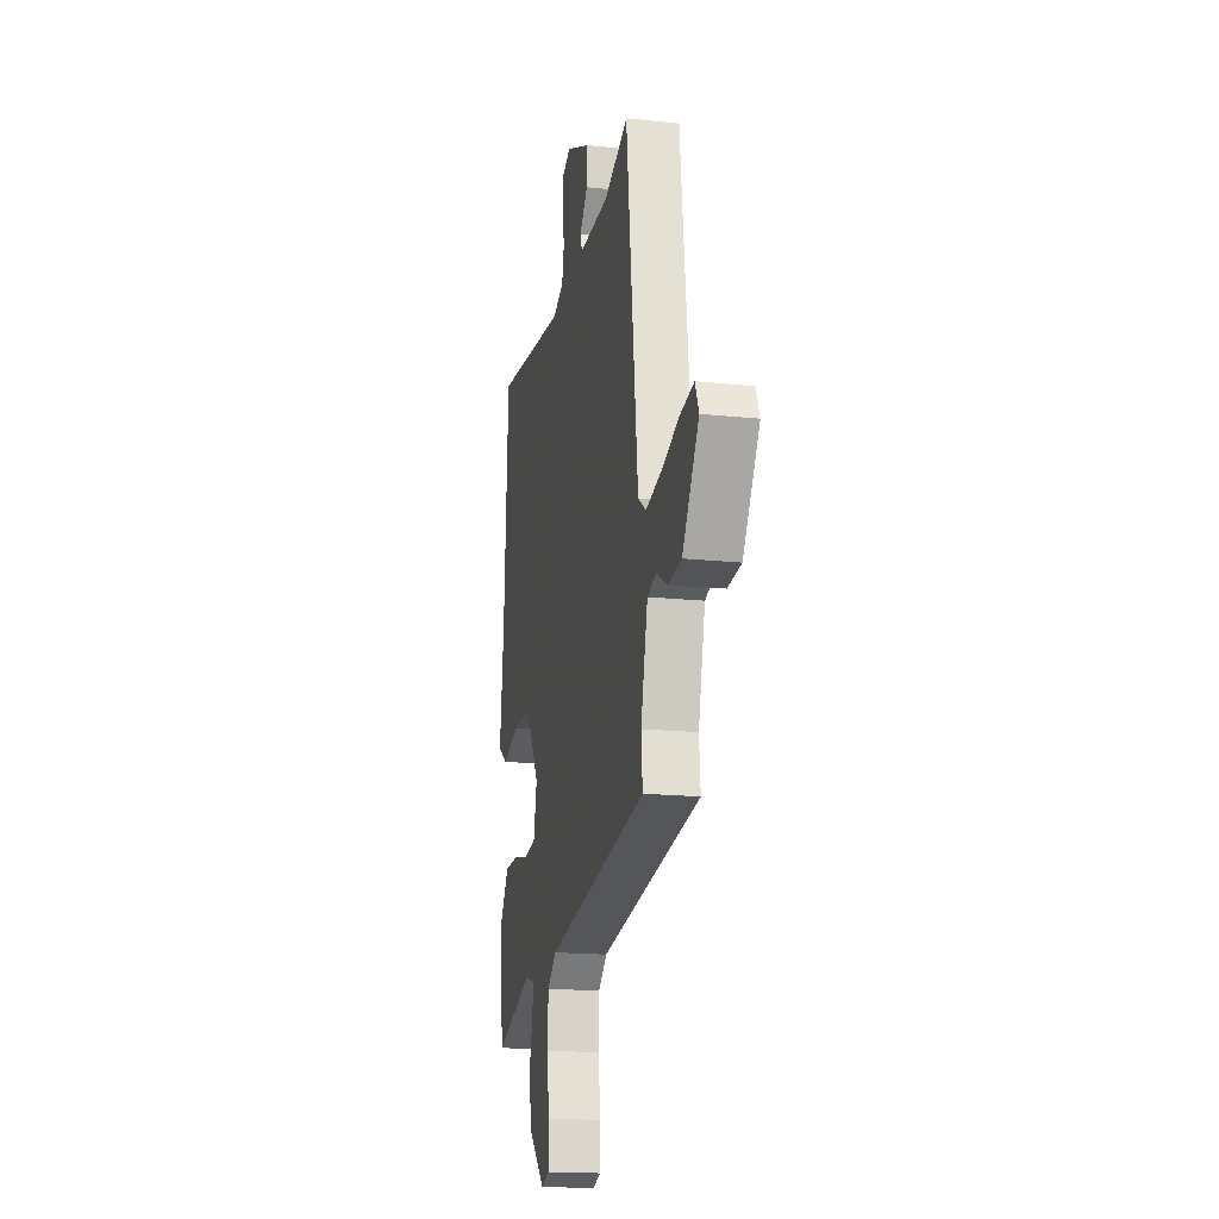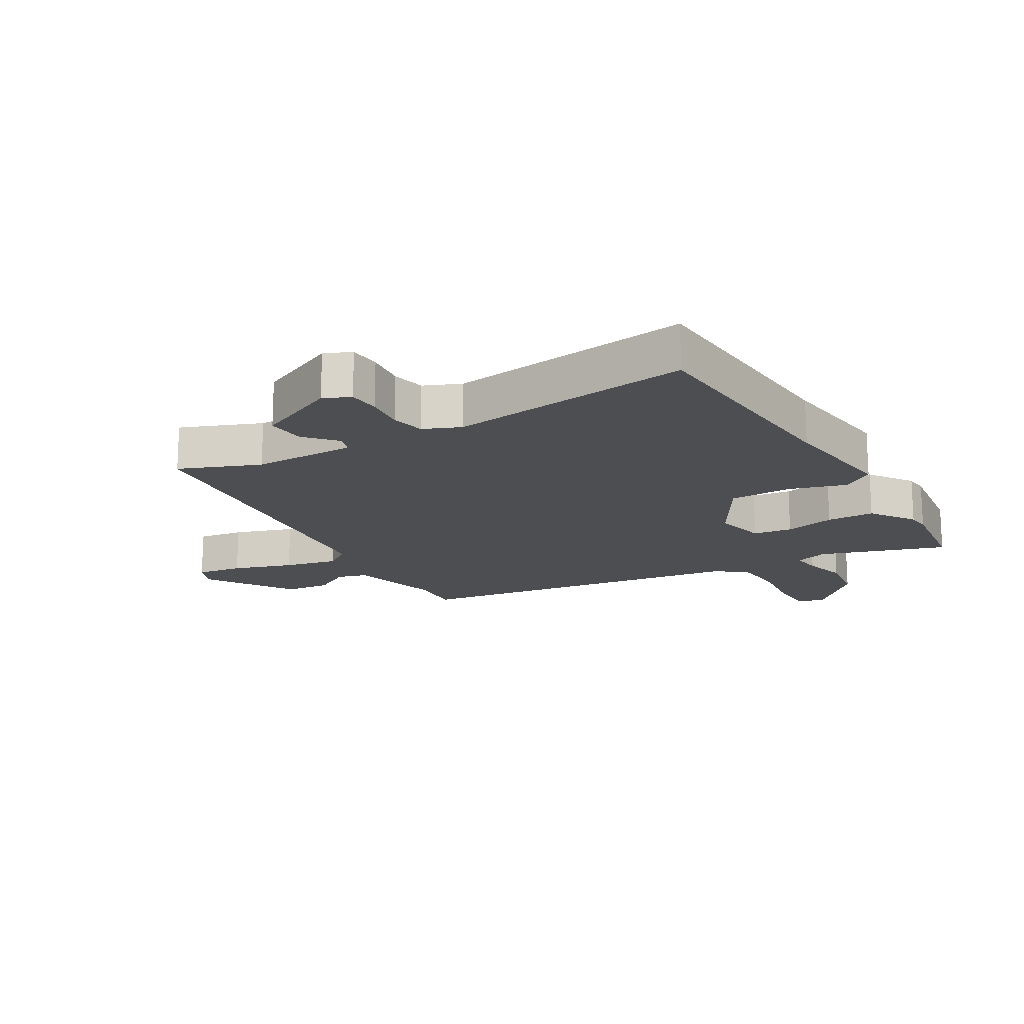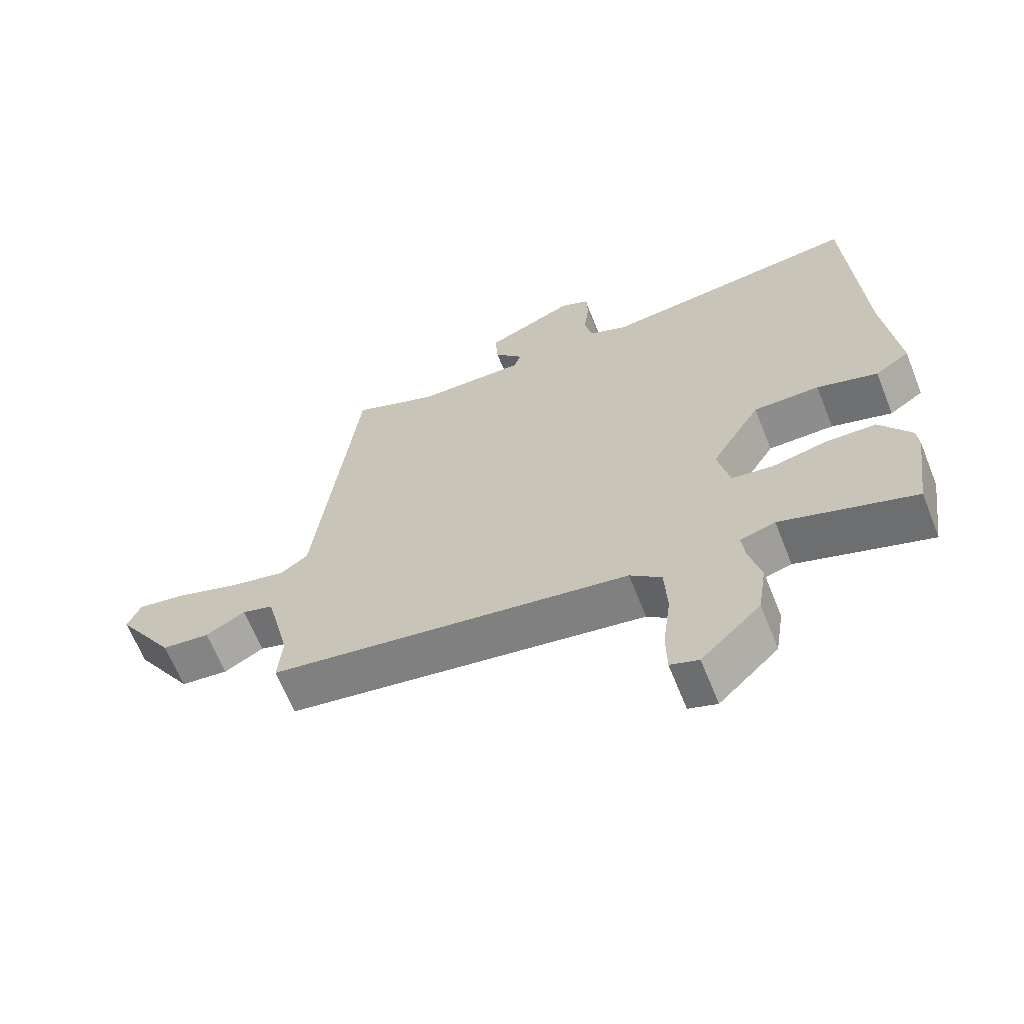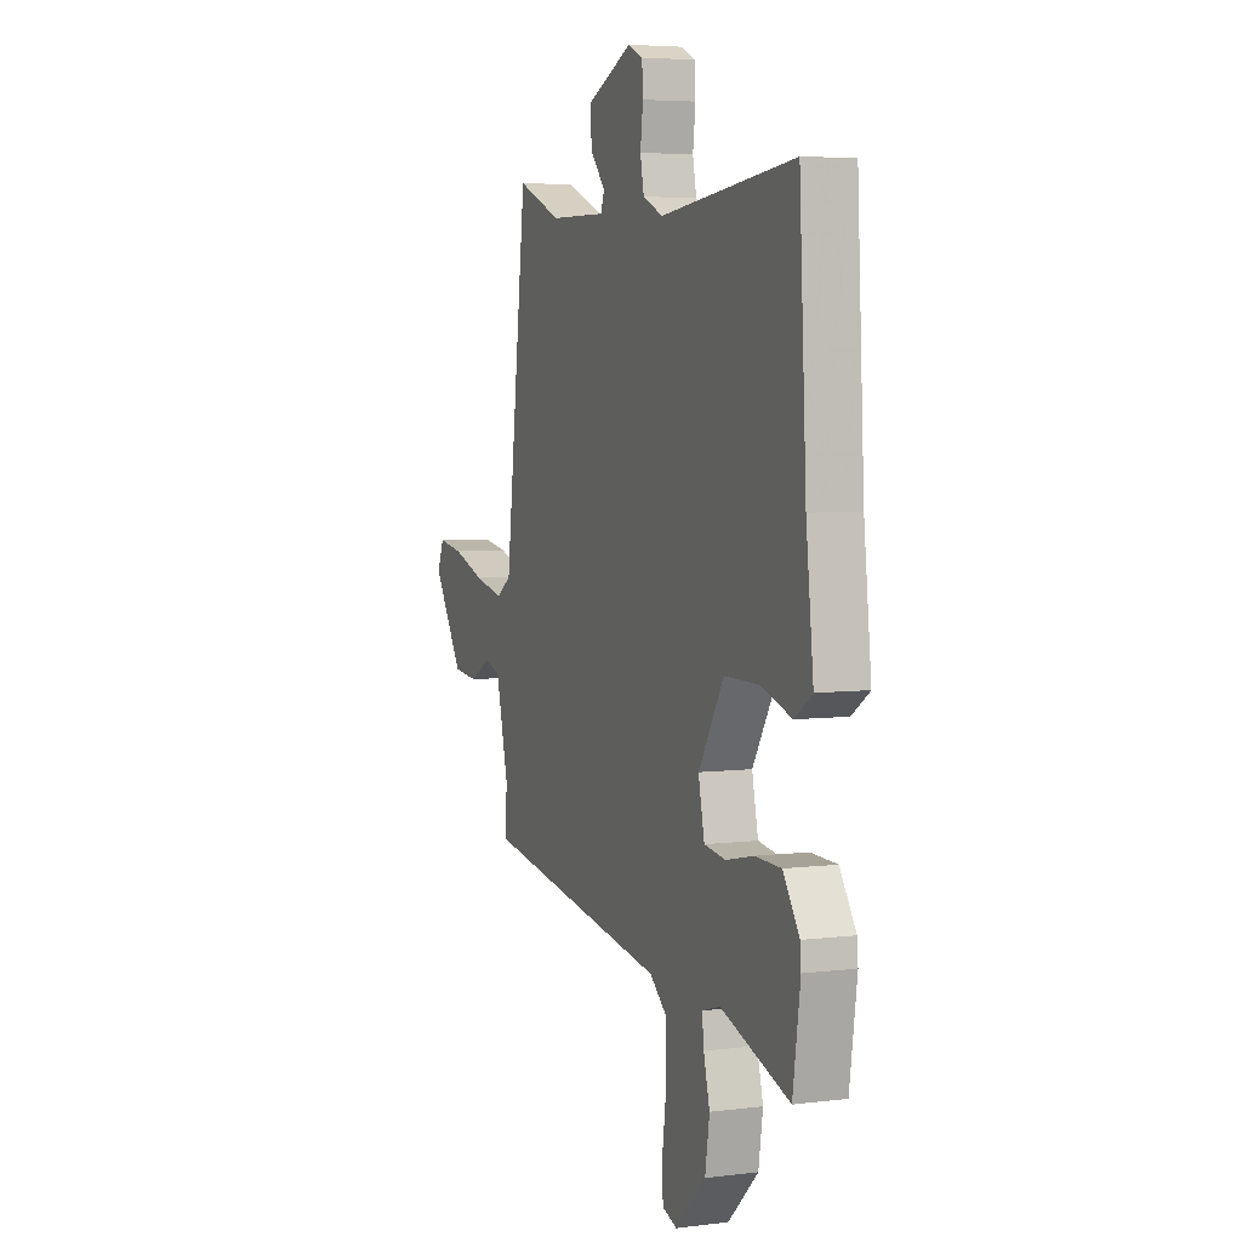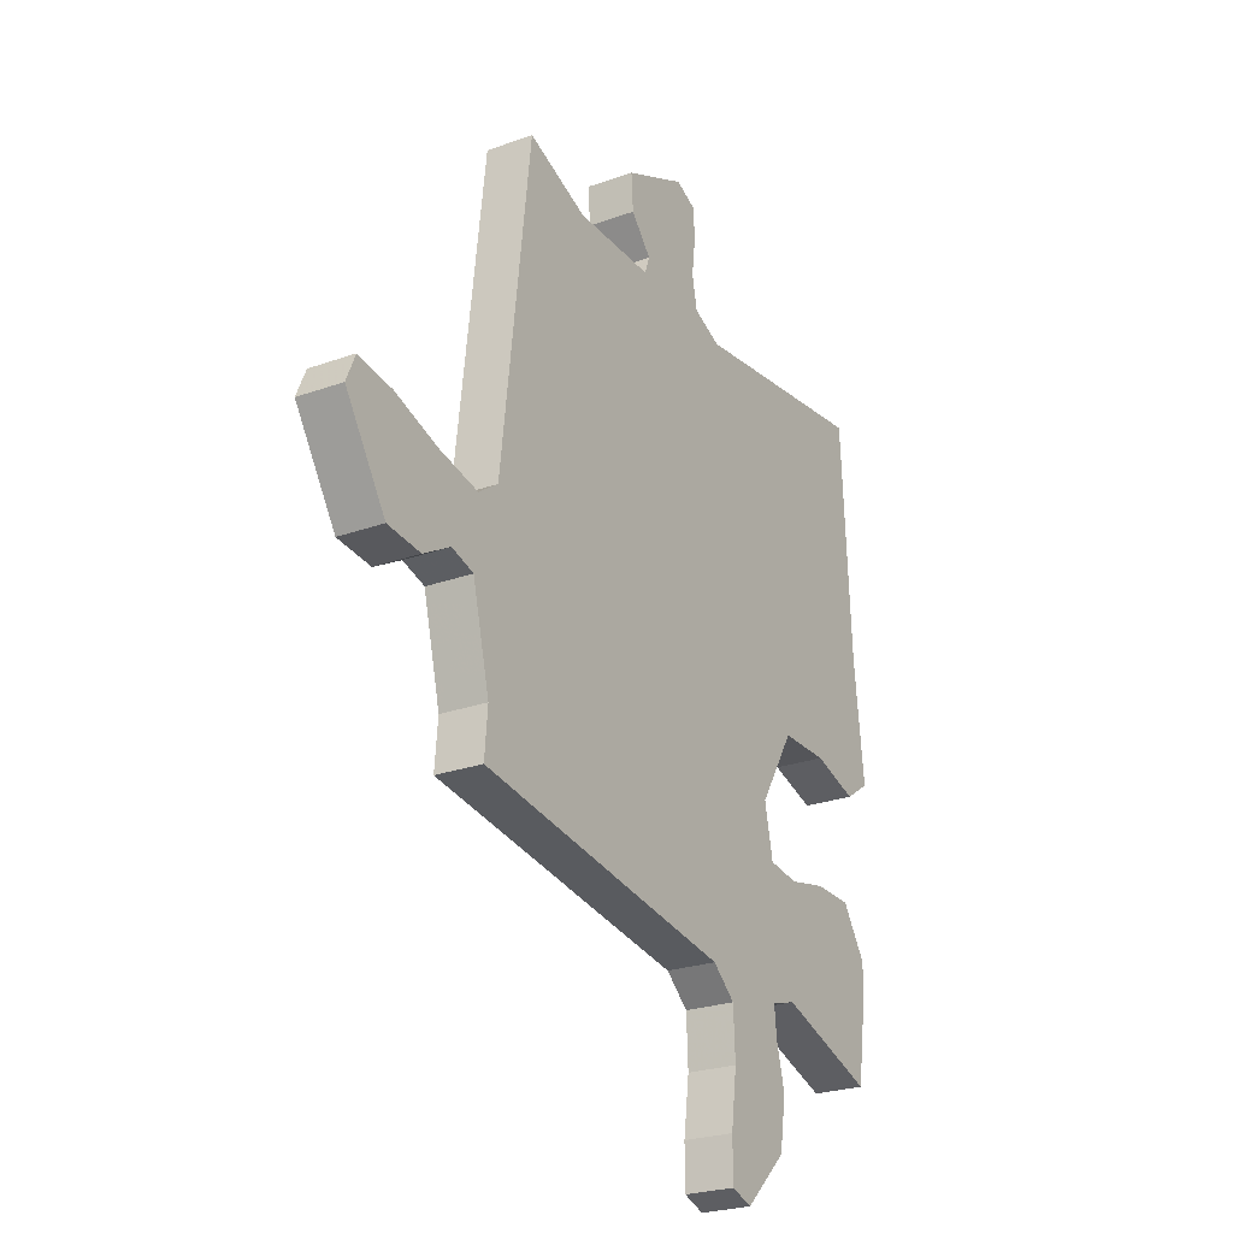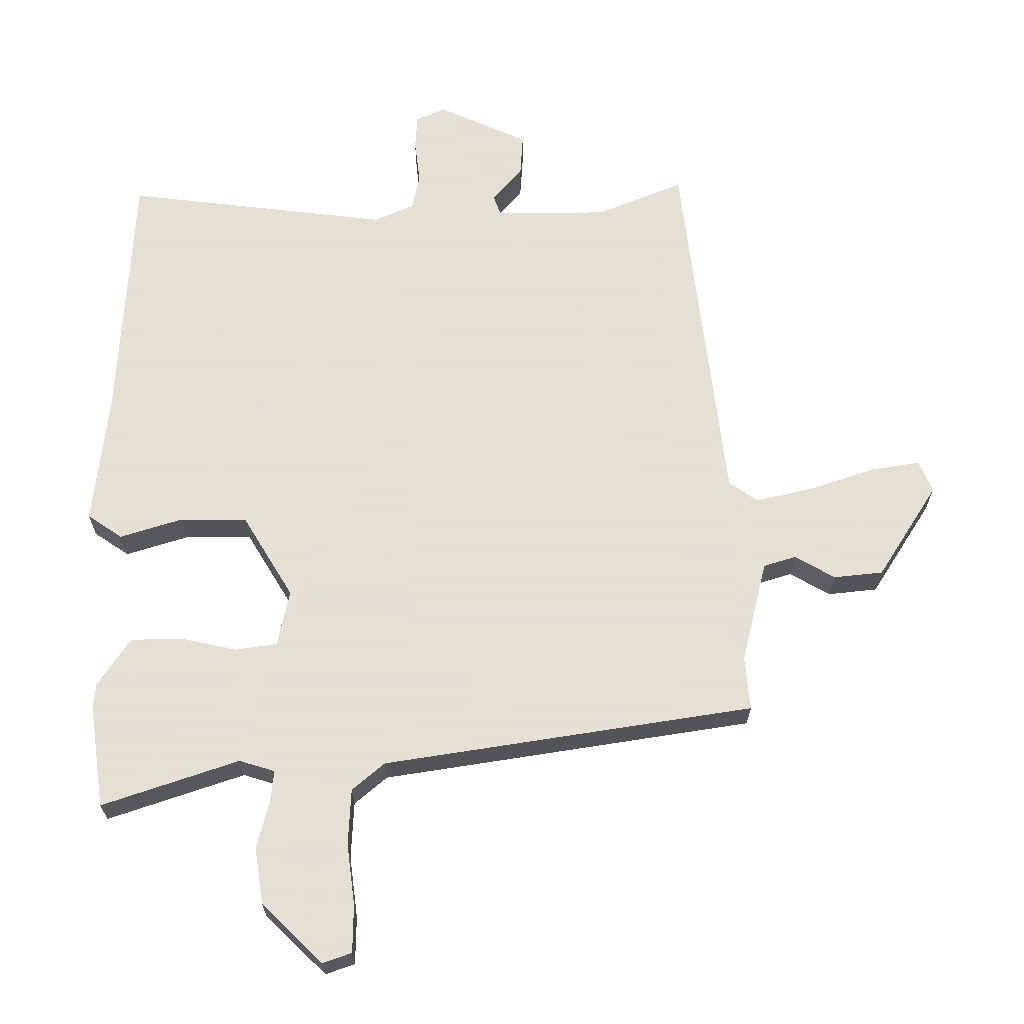
<metadata>
{"format":"obj","ext":"obj","renderer":"f3d","projection":"perspective","resolution":1024,"background":"white","views":[{"elev":-17.4,"azim":-101.7,"up":"+Z"},{"elev":-17.0,"azim":31.3,"up":"+Y"},{"elev":-64.7,"azim":21.8,"up":"+Z"},{"elev":5.1,"azim":68.5,"up":"+Z"},{"elev":-24.7,"azim":-59.3,"up":"+Z"},{"elev":-23.8,"azim":-180.0,"up":"+Z"}]}
</metadata>
<code>
v 0.515 0.07 -0.398
v 0.493 0.07 -0.551
v 0.29 0.07 -0.482
v 0.237 0.07 -0.498
v 0.242 0.07 -0.546
v 0.26 0.07 -0.616
v 0.247 0.07 -0.7
v 0.157 0.07 -0.787
v 0.114 0.07 -0.772
v 0.113 0.07 -0.702
v 0.125 0.07 -0.61
v 0.121 0.07 -0.527
v 0.073 0.07 -0.486
v -0.477 0.07 -0.399
v -0.47 0.07 -0.319
v -0.507 0.07 -0.167
v -0.555 0.07 -0.152
v -0.615 0.07 -0.186
v -0.688 0.07 -0.178
v -0.777 0.07 -0.038
v -0.757 0.07 0.009
v -0.683 0.07 -0.003
v -0.587 0.07 -0.036
v -0.501 0.07 -0.056
v -0.458 0.07 -0.026
v -0.393 0.07 0.518
v -0.264 0.07 0.465
v -0.098 0.07 0.463
v -0.087 0.07 0.493
v -0.131 0.07 0.544
v -0.135 0.07 0.606
v -0.001 0.07 0.666
v 0.042 0.07 0.646
v 0.045 0.07 0.595
v 0.037 0.07 0.531
v 0.048 0.07 0.477
v 0.107 0.07 0.451
v 0.5 0.07 0.497
v 0.521 0.07 0.112
v 0.543 0.07 -0.083
v 0.491 0.07 -0.118
v 0.399 0.07 -0.089
v 0.299 0.07 -0.089
v 0.224 0.07 -0.212
v 0.242 0.07 -0.296
v 0.305 0.07 -0.305
v 0.387 0.07 -0.287
v 0.464 0.07 -0.289
v 0.512 0.07 -0.361
v 0.515 0 -0.398
v 0.493 0 -0.551
v 0.29 0 -0.482
v 0.237 0 -0.498
v 0.242 0 -0.546
v 0.26 0 -0.616
v 0.247 0 -0.7
v 0.157 0 -0.787
v 0.114 0 -0.772
v 0.113 0 -0.702
v 0.125 0 -0.61
v 0.121 0 -0.527
v 0.073 0 -0.486
v -0.477 0 -0.399
v -0.47 0 -0.319
v -0.507 0 -0.167
v -0.555 0 -0.152
v -0.615 0 -0.186
v -0.688 0 -0.178
v -0.777 0 -0.038
v -0.757 0 0.009
v -0.683 0 -0.003
v -0.587 0 -0.036
v -0.501 0 -0.056
v -0.458 0 -0.026
v -0.393 0 0.518
v -0.264 0 0.465
v -0.098 0 0.463
v -0.087 0 0.493
v -0.131 0 0.544
v -0.135 0 0.606
v -0.001 0 0.666
v 0.042 0 0.646
v 0.045 0 0.595
v 0.037 0 0.531
v 0.048 0 0.477
v 0.107 0 0.451
v 0.5 0 0.497
v 0.521 0 0.112
v 0.543 0 -0.083
v 0.491 0 -0.118
v 0.399 0 -0.089
v 0.299 0 -0.089
v 0.224 0 -0.212
v 0.242 0 -0.296
v 0.305 0 -0.305
v 0.387 0 -0.287
v 0.464 0 -0.289
v 0.512 0 -0.361
f 46 47 48 49
f 45 46 49 1
f 39 40 41 42
f 37 38 39 42
f 36 37 42 43
f 32 33 34 35
f 32 35 36
f 29 30 31 32
f 28 29 32 36
f 25 26 27
f 25 27 28
f 20 21 22 23
f 20 23 24
f 17 18 19 20
f 16 17 20 24
f 15 16 24 25
f 13 14 15
f 8 9 10 11
f 8 11 12
f 5 6 7 8
f 4 5 8 12
f 3 4 12 13
f 45 1 2 3
f 28 36 43 44
f 28 44 45
f 15 25 28 45
f 3 13 15 45
f 98 97 96 95
f 50 98 95 94
f 91 90 89 88
f 91 88 87 86
f 92 91 86 85
f 84 83 82 81
f 85 84 81
f 81 80 79 78
f 85 81 78 77
f 76 75 74
f 77 76 74
f 72 71 70 69
f 73 72 69
f 69 68 67 66
f 73 69 66 65
f 74 73 65 64
f 64 63 62
f 60 59 58 57
f 61 60 57
f 57 56 55 54
f 61 57 54 53
f 62 61 53 52
f 52 51 50 94
f 93 92 85 77
f 94 93 77
f 94 77 74 64
f 94 64 62 52
f 1 50 51 2
f 2 51 52 3
f 3 52 53 4
f 4 53 54 5
f 5 54 55 6
f 6 55 56 7
f 7 56 57 8
f 8 57 58 9
f 9 58 59 10
f 10 59 60 11
f 11 60 61 12
f 12 61 62 13
f 13 62 63 14
f 14 63 64 15
f 15 64 65 16
f 16 65 66 17
f 17 66 67 18
f 18 67 68 19
f 19 68 69 20
f 20 69 70 21
f 21 70 71 22
f 22 71 72 23
f 23 72 73 24
f 24 73 74 25
f 25 74 75 26
f 26 75 76 27
f 27 76 77 28
f 28 77 78 29
f 29 78 79 30
f 30 79 80 31
f 31 80 81 32
f 32 81 82 33
f 33 82 83 34
f 34 83 84 35
f 35 84 85 36
f 36 85 86 37
f 37 86 87 38
f 38 87 88 39
f 39 88 89 40
f 40 89 90 41
f 41 90 91 42
f 42 91 92 43
f 43 92 93 44
f 44 93 94 45
f 45 94 95 46
f 46 95 96 47
f 47 96 97 48
f 48 97 98 49
f 49 98 50 1

</code>
